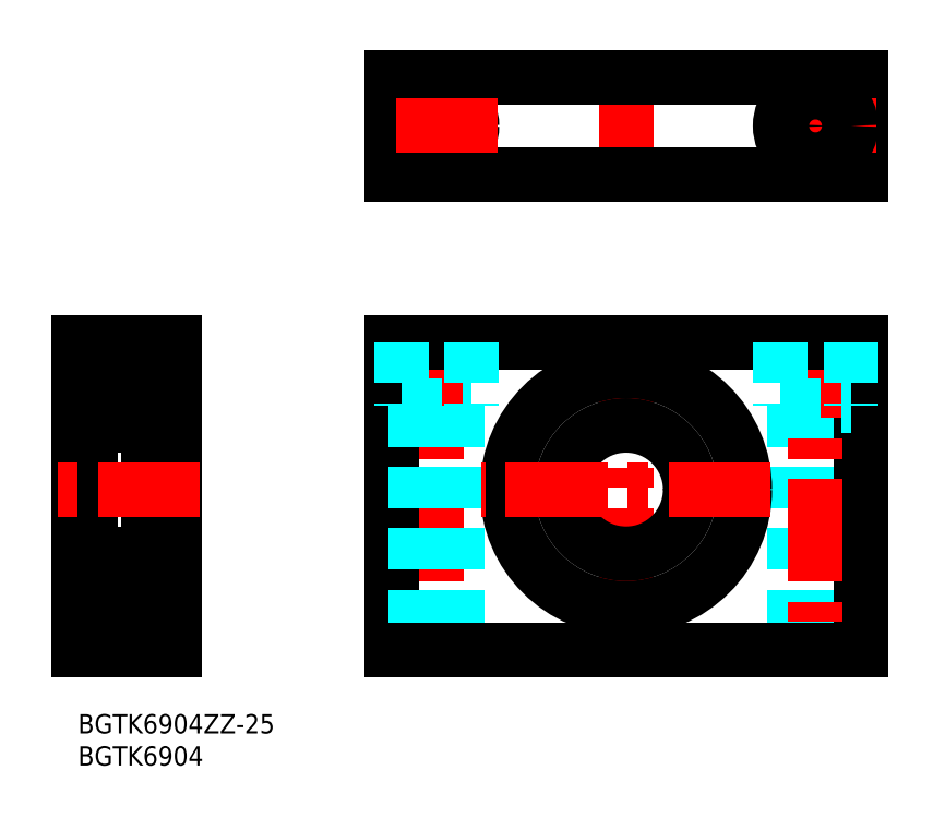
<metadata>
{"format":"dxf","ext":"dxf","renderer":"ezdxf+matplotlib","layout":"modelspace","background":"white","min_lineweight":24,"dpi":150}
</metadata>
<code>
0
SECTION
2
ENTITIES
0
INSERT
8
MSM_CONTINUOUS
2
*U6
10
0
20
0
30
0
0
INSERT
8
MSM_CONTINUOUS
2
*U7
10
0
20
0
30
0
0
LINE
8
MSM_DASHED
10
111.6
20
48
30
0
11
111.6
21
10
31
0
0
LINE
8
MSM_DASHED
10
118.1
20
48
30
0
11
118.1
21
10
31
0
0
LINE
8
MSM_CENTER
10
55.83
20
62
30
0
11
55.83
21
6
31
0
0
LINE
8
MSM_CONTINUOUS
10
48.83
20
10
30
0
11
48.83
21
58
31
0
0
LINE
8
MSM_CONTINUOUS
10
121.8
20
10
30
0
11
121.8
21
58
31
0
0
LINE
8
MSM_CENTER
10
114.8
20
62
30
0
11
114.8
21
6
31
0
0
LINE
8
MSM_CENTER
10
85.33
20
57.5
30
0
11
85.33
21
12.5
31
0
0
CIRCLE
8
MSM_CONTINUOUS
10
85.33
20
35
30
0
40
18.5
0
CIRCLE
8
MSM_CONTINUOUS
10
85.33
20
35
30
0
40
10
0
LINE
8
MSM_DASHED
10
59.08
20
48
30
0
11
59.08
21
10
31
0
0
LINE
8
MSM_DASHED
10
52.58
20
48
30
0
11
52.58
21
10
31
0
0
LINE
8
MSM_CENTER
10
107.8
20
35
30
0
11
62.83
21
35
31
0
0
LINE
8
MSM_CONTINUOUS
10
48.83
20
58
30
0
11
121.8
21
58
31
0
0
LINE
8
MSM_DASHED
10
109.3
20
48
30
0
11
120.3
21
48
31
0
0
LINE
8
MSM_DASHED
10
120.3
20
58
30
0
11
120.3
21
48
31
0
0
LINE
8
MSM_DASHED
10
109.3
20
58
30
0
11
109.3
21
48
31
0
0
LINE
8
MSM_DASHED
10
50.33
20
58
30
0
11
50.33
21
48
31
0
0
LINE
8
MSM_DASHED
10
61.33
20
58
30
0
11
61.33
21
48
31
0
0
LINE
8
MSM_DASHED
10
50.33
20
48
30
0
11
61.33
21
48
31
0
0
LINE
8
MSM_CONTINUOUS
10
48.83
20
10
30
0
11
121.8
21
10
31
0
0
ARC
8
MSM_CONTINUOUS
10
10.7
20
16.8
30
0
40
0.3
50
270
51
0
0
ARC
8
MSM_CONTINUOUS
10
2.3
20
16.8
30
0
40
0.3
50
180
51
270
0
LINE
8
MSM_CONTINUOUS
10
10.7
20
25
30
0
11
2.3
21
25
31
0
0
ARC
8
MSM_CONTINUOUS
10
10.7
20
24.7
30
0
40
0.3
50
0
51
90
0
ARC
8
MSM_CONTINUOUS
10
2.3
20
24.7
30
0
40
0.3
50
90
51
180
0
LINE
8
MSM_CONTINUOUS
10
10.7
20
45
30
0
11
2.3
21
45
31
0
0
ARC
8
MSM_CONTINUOUS
10
10.7
20
45.3
30
0
40
0.3
50
270
51
0
0
ARC
8
MSM_CONTINUOUS
10
2.3
20
45.3
30
0
40
0.3
50
180
51
270
0
ARC
8
MSM_CONTINUOUS
10
10.7
20
53.2
30
0
40
0.3
50
0
51
90
0
ARC
8
MSM_CONTINUOUS
10
2.3
20
53.2
30
0
40
0.3
50
90
51
180
0
LINE
8
MSM_CONTINUOUS
10
15
20
10
30
0
11
15
21
58
31
0
0
LINE
8
MSM_CONTINUOUS
10
0
20
58
30
0
11
0
21
10
31
0
0
LINE
8
MSM_CONTINUOUS
10
11
20
54.5
30
0
11
11
21
15.5
31
0
0
LINE
8
MSM_CONTINUOUS
10
2
20
53.2
30
0
11
2
21
16.8
31
0
0
LINE
8
MSM_CONTINUOUS
10
12.75
20
54.5
30
0
11
12.75
21
15.5
31
0
0
LINE
8
MSM_CONTINUOUS
10
0
20
10
30
0
11
15
21
10
31
0
0
LINE
8
MSM_CONTINUOUS
10
12.75
20
15.5
30
0
11
11
21
15.5
31
0
0
LINE
8
MSM_CONTINUOUS
10
11
20
16.5
30
0
11
2.3
21
16.5
31
0
0
LINE
8
MSM_CONTINUOUS
10
2
20
18
30
0
11
0
21
18
31
0
0
LINE
8
MSM_CONTINUOUS
10
15
20
16.5
30
0
11
12.75
21
16.5
31
0
0
LINE
8
MSM_CENTER
10
19
20
35
30
0
11
-4
21
35
31
0
0
LINE
8
MSM_CONTINUOUS
10
15
20
58
30
0
11
0
21
58
31
0
0
LINE
8
MSM_CONTINUOUS
10
15
20
53.5
30
0
11
12.75
21
53.5
31
0
0
LINE
8
MSM_CONTINUOUS
10
12.75
20
54.5
30
0
11
11
21
54.5
31
0
0
LINE
8
MSM_CONTINUOUS
10
11
20
53.5
30
0
11
2.3
21
53.5
31
0
0
LINE
8
MSM_CONTINUOUS
10
2
20
52
30
0
11
0
21
52
31
0
0
LINE
8
MSM_CONTINUOUS
10
48.83
20
99.16
30
0
11
48.83
21
84.16
31
0
0
LINE
8
MSM_CENTER
10
55.83
20
101.2
30
0
11
55.83
21
82.16
31
0
0
LINE
8
MSM_CENTER
10
85.33
20
103.2
30
0
11
85.33
21
80.16
31
0
0
LINE
8
MSM_CENTER
10
114.8
20
101.2
30
0
11
114.8
21
82.16
31
0
0
LINE
8
MSM_CONTINUOUS
10
121.8
20
99.16
30
0
11
121.8
21
84.16
31
0
0
LINE
8
MSM_CONTINUOUS
10
121.8
20
84.16
30
0
11
48.83
21
84.16
31
0
0
LINE
8
MSM_CONTINUOUS
10
121.8
20
99.16
30
0
11
48.83
21
99.16
31
0
0
LINE
8
MSM_CENTER
10
124.3
20
91.66
30
0
11
105.3
21
91.66
31
0
0
CIRCLE
8
MSM_CONTINUOUS
10
55.83
20
91.66
30
0
40
3.25
0
CIRCLE
8
MSM_CONTINUOUS
10
55.83
20
91.66
30
0
40
5.5
0
CIRCLE
8
MSM_CONTINUOUS
10
114.8
20
91.66
30
0
40
3.25
0
CIRCLE
8
MSM_CONTINUOUS
10
114.8
20
91.66
30
0
40
5.5
0
LINE
8
MSM_CENTER
10
65.33
20
91.66
30
0
11
46.33
21
91.66
31
0
0
CIRCLE
8
MSM_CONTINUOUS
10
6.5
20
49.25
30
0
40
2.381
0
LINE
8
MSM_CONTINUOUS
10
3.383
20
51.07
30
0
11
3.383
21
50.6
31
0
0
LINE
8
MSM_CONTINUOUS
10
3.14
20
51.56
30
0
11
3.183
21
50.68
31
0
0
LINE
8
MSM_CONTINUOUS
10
3.182
20
46.88
30
0
11
3.45
21
47.62
31
0
0
LINE
8
MSM_CONTINUOUS
10
3.383
20
50.6
30
0
11
2.633
21
49.85
31
0
0
LINE
8
MSM_CONTINUOUS
10
2.633
20
49.85
30
0
11
2.633
21
47.55
31
0
0
LINE
8
MSM_CONTINUOUS
10
2.433
20
49.93
30
0
11
2.433
21
47.55
31
0
0
LINE
8
MSM_CONTINUOUS
10
3.083
20
47.55
30
0
11
2.633
21
47.55
31
0
0
LINE
8
MSM_CONTINUOUS
10
3.083
20
47.35
30
0
11
3.083
21
47.55
31
0
0
LINE
8
MSM_CONTINUOUS
10
2.2
20
47.15
30
0
11
2.5
21
47.15
31
0
0
LINE
8
MSM_CONTINUOUS
10
2.633
20
47.35
30
0
11
3.083
21
47.35
31
0
0
ARC
8
MSM_CONTINUOUS
10
2.633
20
47.55
30
0
40
0.2
50
180
51
270
0
LINE
8
MSM_CONTINUOUS
10
2.5
20
47.15
30
0
11
2.776
21
46.82
31
0
0
ARC
8
MSM_CONTINUOUS
10
2.929
20
46.95
30
0
40
0.2
50
220
51
270
0
LINE
8
MSM_CONTINUOUS
10
2.929
20
46.75
30
0
11
2.994
21
46.75
31
0
0
ARC
8
MSM_CONTINUOUS
10
2.994
20
46.95
30
0
40
0.2
50
270
51
340
0
ARC
8
MSM_CONTINUOUS
10
2.2
20
46.95
30
0
40
0.2
50
90
51
180
0
LINE
8
MSM_CONTINUOUS
10
3.183
20
50.68
30
0
11
2.433
21
49.93
31
0
0
LINE
8
MSM_CONTINUOUS
10
3.638
20
47.75
30
0
11
4.651
21
47.75
31
0
0
ARC
8
MSM_CONTINUOUS
10
3.638
20
47.55
30
0
40
0.2
50
90
51
160
0
ARC
8
MSM_CONTINUOUS
10
3.039
20
51.55
30
0
40
0.3
50
4.997
51
140
0
LINE
8
MSM_CONTINUOUS
10
3.338
20
51.58
30
0
11
3.403
21
50.84
31
0
0
LINE
8
MSM_CONTINUOUS
10
2.738
20
51.04
30
0
11
2.866
21
51.19
31
0
0
LINE
8
MSM_CONTINUOUS
10
2.866
20
51.19
30
0
11
2.713
21
51.32
31
0
0
LINE
8
MSM_CONTINUOUS
10
2.1
20
51.45
30
0
11
2.56
21
51.45
31
0
0
LINE
8
MSM_CONTINUOUS
10
2.738
20
51.04
30
0
11
2.585
21
51.17
31
0
0
ARC
8
MSM_CONTINUOUS
10
2.713
20
51.32
30
0
40
0.2
50
140
51
230.1
0
LINE
8
MSM_CONTINUOUS
10
2.56
20
51.45
30
0
11
2.81
21
51.75
31
0
0
LINE
8
MSM_CONTINUOUS
10
2.713
20
51.32
30
0
11
2.963
21
51.62
31
0
0
ARC
8
MSM_CONTINUOUS
10
3.04
20
51.56
30
0
40
0.1
50
2.82
51
140
0
ARC
8
MSM_CONTINUOUS
10
2.1
20
51.55
30
0
40
0.1
50
180
51
270
0
LINE
8
MSM_CONTINUOUS
10
3.503
20
50.75
30
0
11
4.651
21
50.75
31
0
0
ARC
8
MSM_CONTINUOUS
10
3.503
20
50.85
30
0
40
0.1
50
185
51
270
0
LINE
8
MSM_CONTINUOUS
10
9.617
20
51.07
30
0
11
9.617
21
50.6
31
0
0
LINE
8
MSM_CONTINUOUS
10
9.86
20
51.56
30
0
11
9.817
21
50.68
31
0
0
LINE
8
MSM_CONTINUOUS
10
9.818
20
46.88
30
0
11
9.55
21
47.62
31
0
0
LINE
8
MSM_CONTINUOUS
10
9.617
20
50.6
30
0
11
10.37
21
49.85
31
0
0
LINE
8
MSM_CONTINUOUS
10
10.37
20
49.85
30
0
11
10.37
21
47.55
31
0
0
LINE
8
MSM_CONTINUOUS
10
10.57
20
49.93
30
0
11
10.57
21
47.55
31
0
0
LINE
8
MSM_CONTINUOUS
10
9.917
20
47.55
30
0
11
10.37
21
47.55
31
0
0
LINE
8
MSM_CONTINUOUS
10
9.917
20
47.35
30
0
11
9.917
21
47.55
31
0
0
LINE
8
MSM_CONTINUOUS
10
10.8
20
47.15
30
0
11
10.5
21
47.15
31
0
0
LINE
8
MSM_CONTINUOUS
10
10.37
20
47.35
30
0
11
9.917
21
47.35
31
0
0
ARC
8
MSM_CONTINUOUS
10
10.37
20
47.55
30
0
40
0.2
50
270
51
0
0
LINE
8
MSM_CONTINUOUS
10
10.5
20
47.15
30
0
11
10.22
21
46.82
31
0
0
ARC
8
MSM_CONTINUOUS
10
10.07
20
46.95
30
0
40
0.2
50
270
51
320
0
LINE
8
MSM_CONTINUOUS
10
10.07
20
46.75
30
0
11
10.01
21
46.75
31
0
0
ARC
8
MSM_CONTINUOUS
10
10.01
20
46.95
30
0
40
0.2
50
200
51
270
0
ARC
8
MSM_CONTINUOUS
10
10.8
20
46.95
30
0
40
0.2
50
0
51
90
0
LINE
8
MSM_CONTINUOUS
10
9.817
20
50.68
30
0
11
10.57
21
49.93
31
0
0
LINE
8
MSM_CONTINUOUS
10
9.362
20
47.75
30
0
11
8.349
21
47.75
31
0
0
ARC
8
MSM_CONTINUOUS
10
9.362
20
47.55
30
0
40
0.2
50
20.01
51
90
0
ARC
8
MSM_CONTINUOUS
10
9.961
20
51.55
30
0
40
0.3
50
40
51
175
0
LINE
8
MSM_CONTINUOUS
10
9.662
20
51.58
30
0
11
9.597
21
50.84
31
0
0
LINE
8
MSM_CONTINUOUS
10
10.26
20
51.04
30
0
11
10.13
21
51.19
31
0
0
LINE
8
MSM_CONTINUOUS
10
10.13
20
51.19
30
0
11
10.29
21
51.32
31
0
0
LINE
8
MSM_CONTINUOUS
10
10.9
20
51.45
30
0
11
10.44
21
51.45
31
0
0
LINE
8
MSM_CONTINUOUS
10
10.26
20
51.04
30
0
11
10.42
21
51.17
31
0
0
ARC
8
MSM_CONTINUOUS
10
10.29
20
51.32
30
0
40
0.2
50
309.9
51
40
0
LINE
8
MSM_CONTINUOUS
10
10.44
20
51.45
30
0
11
10.19
21
51.75
31
0
0
LINE
8
MSM_CONTINUOUS
10
10.29
20
51.32
30
0
11
10.04
21
51.62
31
0
0
ARC
8
MSM_CONTINUOUS
10
9.96
20
51.56
30
0
40
0.1
50
40
51
177.2
0
ARC
8
MSM_CONTINUOUS
10
10.9
20
51.55
30
0
40
0.1
50
270
51
0
0
LINE
8
MSM_CONTINUOUS
10
9.497
20
50.75
30
0
11
8.349
21
50.75
31
0
0
ARC
8
MSM_CONTINUOUS
10
9.497
20
50.85
30
0
40
0.1
50
270
51
355
0
CIRCLE
8
MSM_CONTINUOUS
10
6.5
20
20.75
30
0
40
2.381
0
LINE
8
MSM_CONTINUOUS
10
3.383
20
18.93
30
0
11
3.383
21
19.4
31
0
0
LINE
8
MSM_CONTINUOUS
10
3.14
20
18.44
30
0
11
3.183
21
19.32
31
0
0
LINE
8
MSM_CONTINUOUS
10
3.182
20
23.12
30
0
11
3.45
21
22.38
31
0
0
LINE
8
MSM_CONTINUOUS
10
3.383
20
19.4
30
0
11
2.633
21
20.15
31
0
0
LINE
8
MSM_CONTINUOUS
10
2.633
20
20.15
30
0
11
2.633
21
22.45
31
0
0
LINE
8
MSM_CONTINUOUS
10
2.433
20
20.07
30
0
11
2.433
21
22.45
31
0
0
LINE
8
MSM_CONTINUOUS
10
3.083
20
22.45
30
0
11
2.633
21
22.45
31
0
0
LINE
8
MSM_CONTINUOUS
10
3.083
20
22.65
30
0
11
3.083
21
22.45
31
0
0
LINE
8
MSM_CONTINUOUS
10
2.2
20
22.85
30
0
11
2.5
21
22.85
31
0
0
LINE
8
MSM_CONTINUOUS
10
2.633
20
22.65
30
0
11
3.083
21
22.65
31
0
0
ARC
8
MSM_CONTINUOUS
10
2.633
20
22.45
30
0
40
0.2
50
90
51
180
0
LINE
8
MSM_CONTINUOUS
10
2.5
20
22.85
30
0
11
2.776
21
23.18
31
0
0
ARC
8
MSM_CONTINUOUS
10
2.929
20
23.05
30
0
40
0.2
50
90
51
140
0
LINE
8
MSM_CONTINUOUS
10
2.929
20
23.25
30
0
11
2.994
21
23.25
31
0
0
ARC
8
MSM_CONTINUOUS
10
2.994
20
23.05
30
0
40
0.2
50
20.01
51
90
0
ARC
8
MSM_CONTINUOUS
10
2.2
20
23.05
30
0
40
0.2
50
180
51
270
0
LINE
8
MSM_CONTINUOUS
10
3.183
20
19.32
30
0
11
2.433
21
20.07
31
0
0
LINE
8
MSM_CONTINUOUS
10
3.638
20
22.25
30
0
11
4.651
21
22.25
31
0
0
ARC
8
MSM_CONTINUOUS
10
3.638
20
22.45
30
0
40
0.2
50
200
51
270
0
ARC
8
MSM_CONTINUOUS
10
3.039
20
18.45
30
0
40
0.3
50
220
51
355
0
LINE
8
MSM_CONTINUOUS
10
3.338
20
18.42
30
0
11
3.403
21
19.16
31
0
0
LINE
8
MSM_CONTINUOUS
10
2.738
20
18.96
30
0
11
2.866
21
18.81
31
0
0
LINE
8
MSM_CONTINUOUS
10
2.866
20
18.81
30
0
11
2.713
21
18.68
31
0
0
LINE
8
MSM_CONTINUOUS
10
2.1
20
18.55
30
0
11
2.56
21
18.55
31
0
0
LINE
8
MSM_CONTINUOUS
10
2.738
20
18.96
30
0
11
2.585
21
18.83
31
0
0
ARC
8
MSM_CONTINUOUS
10
2.713
20
18.68
30
0
40
0.2
50
129.9
51
220
0
LINE
8
MSM_CONTINUOUS
10
2.56
20
18.55
30
0
11
2.81
21
18.25
31
0
0
LINE
8
MSM_CONTINUOUS
10
2.713
20
18.68
30
0
11
2.963
21
18.38
31
0
0
ARC
8
MSM_CONTINUOUS
10
3.04
20
18.44
30
0
40
0.1
50
220
51
357.2
0
ARC
8
MSM_CONTINUOUS
10
2.1
20
18.45
30
0
40
0.1
50
90
51
180
0
LINE
8
MSM_CONTINUOUS
10
3.503
20
19.25
30
0
11
4.651
21
19.25
31
0
0
ARC
8
MSM_CONTINUOUS
10
3.503
20
19.15
30
0
40
0.1
50
90
51
175
0
LINE
8
MSM_CONTINUOUS
10
9.617
20
18.93
30
0
11
9.617
21
19.4
31
0
0
LINE
8
MSM_CONTINUOUS
10
9.86
20
18.44
30
0
11
9.817
21
19.32
31
0
0
LINE
8
MSM_CONTINUOUS
10
9.818
20
23.12
30
0
11
9.55
21
22.38
31
0
0
LINE
8
MSM_CONTINUOUS
10
9.617
20
19.4
30
0
11
10.37
21
20.15
31
0
0
LINE
8
MSM_CONTINUOUS
10
10.37
20
20.15
30
0
11
10.37
21
22.45
31
0
0
LINE
8
MSM_CONTINUOUS
10
10.57
20
20.07
30
0
11
10.57
21
22.45
31
0
0
LINE
8
MSM_CONTINUOUS
10
9.917
20
22.45
30
0
11
10.37
21
22.45
31
0
0
LINE
8
MSM_CONTINUOUS
10
9.917
20
22.65
30
0
11
9.917
21
22.45
31
0
0
LINE
8
MSM_CONTINUOUS
10
10.8
20
22.85
30
0
11
10.5
21
22.85
31
0
0
LINE
8
MSM_CONTINUOUS
10
10.37
20
22.65
30
0
11
9.917
21
22.65
31
0
0
ARC
8
MSM_CONTINUOUS
10
10.37
20
22.45
30
0
40
0.2
50
0
51
90
0
LINE
8
MSM_CONTINUOUS
10
10.5
20
22.85
30
0
11
10.22
21
23.18
31
0
0
ARC
8
MSM_CONTINUOUS
10
10.07
20
23.05
30
0
40
0.2
50
39.99
51
90
0
LINE
8
MSM_CONTINUOUS
10
10.07
20
23.25
30
0
11
10.01
21
23.25
31
0
0
ARC
8
MSM_CONTINUOUS
10
10.01
20
23.05
30
0
40
0.2
50
90
51
160
0
ARC
8
MSM_CONTINUOUS
10
10.8
20
23.05
30
0
40
0.2
50
270
51
0
0
LINE
8
MSM_CONTINUOUS
10
9.817
20
19.32
30
0
11
10.57
21
20.07
31
0
0
LINE
8
MSM_CONTINUOUS
10
9.362
20
22.25
30
0
11
8.349
21
22.25
31
0
0
ARC
8
MSM_CONTINUOUS
10
9.362
20
22.45
30
0
40
0.2
50
270
51
340
0
ARC
8
MSM_CONTINUOUS
10
9.961
20
18.45
30
0
40
0.3
50
185
51
320
0
LINE
8
MSM_CONTINUOUS
10
9.662
20
18.42
30
0
11
9.597
21
19.16
31
0
0
LINE
8
MSM_CONTINUOUS
10
10.26
20
18.96
30
0
11
10.13
21
18.81
31
0
0
LINE
8
MSM_CONTINUOUS
10
10.13
20
18.81
30
0
11
10.29
21
18.68
31
0
0
LINE
8
MSM_CONTINUOUS
10
10.9
20
18.55
30
0
11
10.44
21
18.55
31
0
0
LINE
8
MSM_CONTINUOUS
10
10.26
20
18.96
30
0
11
10.42
21
18.83
31
0
0
ARC
8
MSM_CONTINUOUS
10
10.29
20
18.68
30
0
40
0.2
50
320
51
50.08
0
LINE
8
MSM_CONTINUOUS
10
10.44
20
18.55
30
0
11
10.19
21
18.25
31
0
0
LINE
8
MSM_CONTINUOUS
10
10.29
20
18.68
30
0
11
10.04
21
18.38
31
0
0
ARC
8
MSM_CONTINUOUS
10
9.96
20
18.44
30
0
40
0.1
50
182.8
51
320
0
ARC
8
MSM_CONTINUOUS
10
10.9
20
18.45
30
0
40
0.1
50
0
51
90
0
LINE
8
MSM_CONTINUOUS
10
9.497
20
19.25
30
0
11
8.349
21
19.25
31
0
0
ARC
8
MSM_CONTINUOUS
10
9.497
20
19.15
30
0
40
0.1
50
4.997
51
90
0
ENDSEC
0
EOF

</code>
